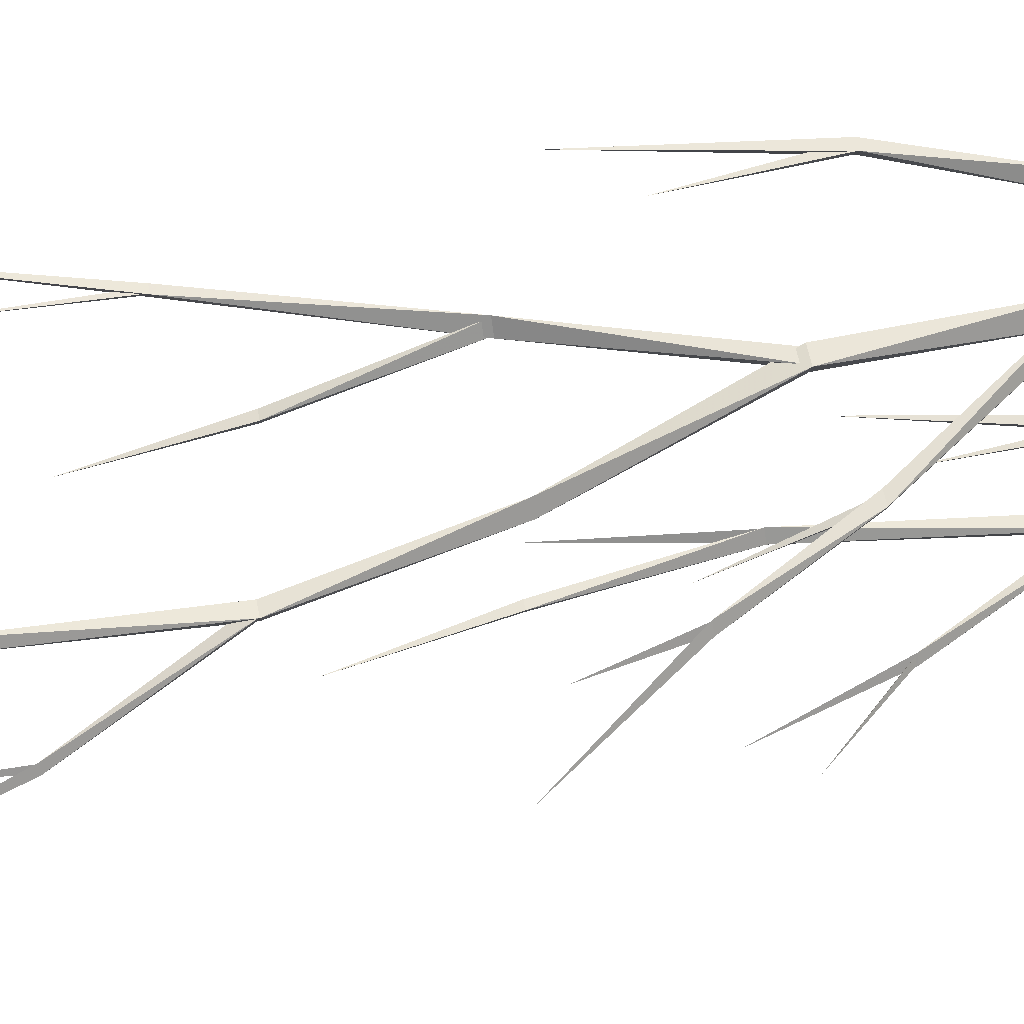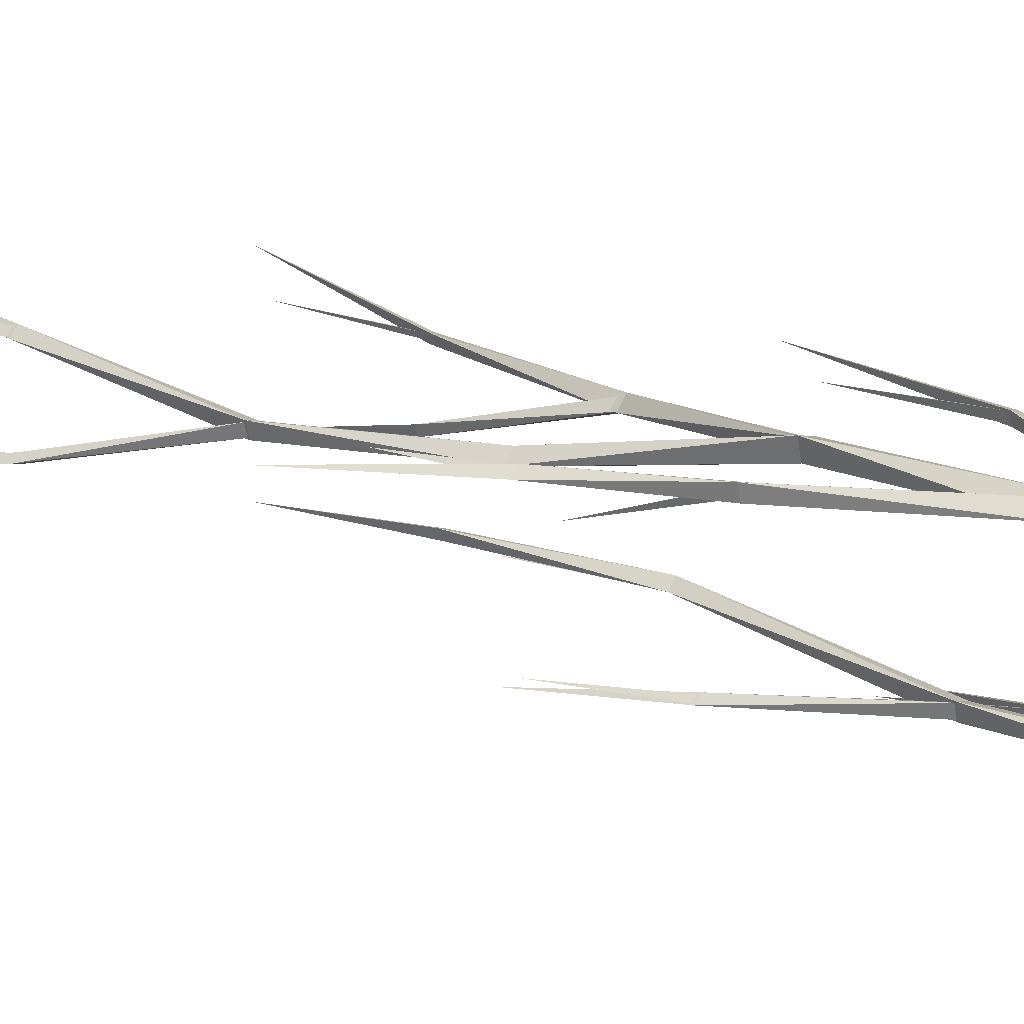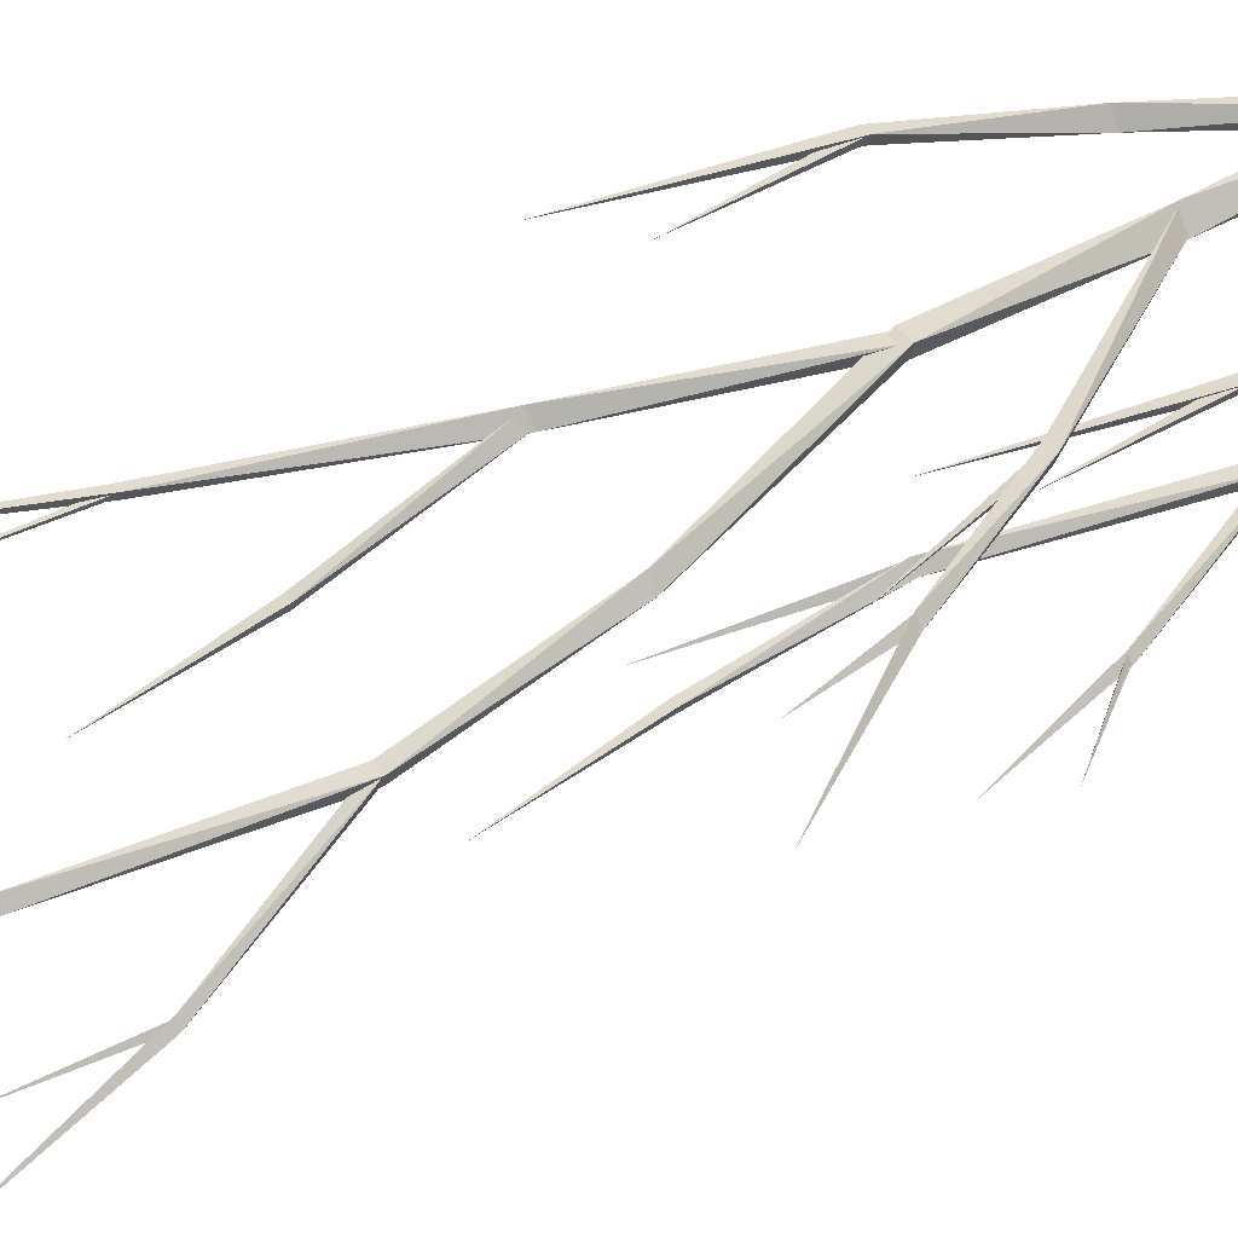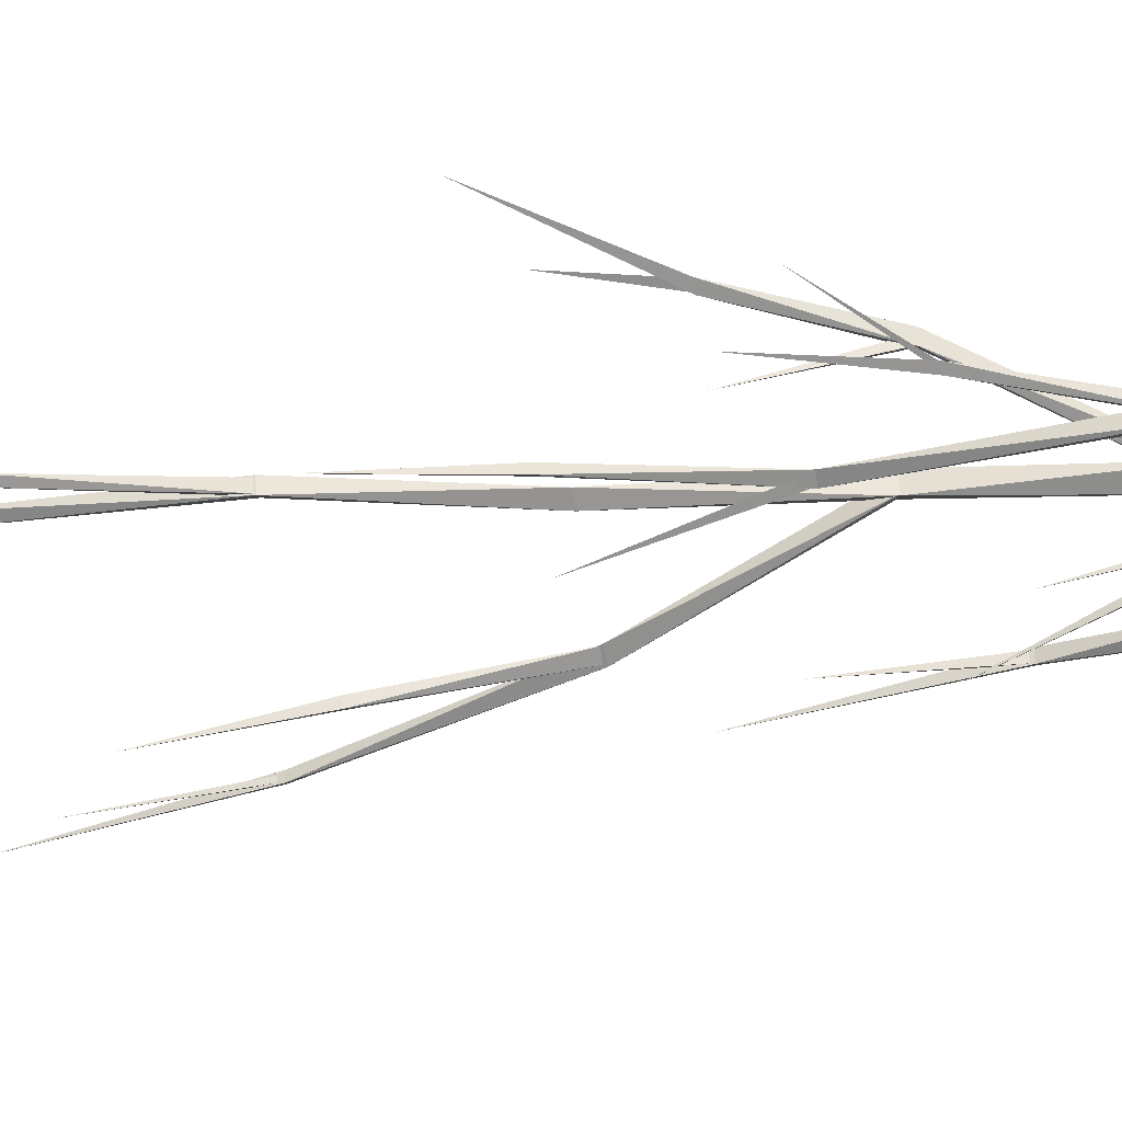
<metadata>
{"format":"obj","ext":"obj","renderer":"f3d","projection":"perspective","resolution":1024,"background":"white","views":[{"elev":67.2,"azim":79.3,"up":"+Y"},{"elev":17.5,"azim":127.2,"up":"+Y"},{"elev":51.4,"azim":60.1,"up":"+Y"},{"elev":-50.9,"azim":100.1,"up":"+Y"}]}
</metadata>
<code>
v 9.413 -28.59 0
v 3.445 -50.86 0
v -12.86 -34.55 0
v -15.21 -27.48 43.01
v -1.868 -40.82 43.01
v -20.1 -45.7 43.01
v -10.13 -22.21 100
v -13.85 -36.11 100
v -24.02 -25.94 100
v 2.631 -14.78 200
v -8.854 -17.85 200
v -5.777 -6.369 200
v 3.638 -12.11 300
v -4.115 -4.362 300
v 6.476 -1.524 300
v 26.88 -26.46 401.8
v 29.07 -18.28 401.8
v 35.06 -24.27 401.8
v 47.06 -22.78 500.6
v 54.92 -20.68 500.6
v 52.81 -28.54 500.6
v 47.02 -6.337 616
v 51.66 -10.98 616
v 45.32 -12.68 616
v 27.62 -1.017 728
v 26.36 -5.709 728
v 22.93 -2.274 728
v 15.48 -2 815.2
v -93.3 -3 375.8
v -79.56 -6.991 265.6
v -74.79 -11.77 265.6
v -73.04 -5.242 265.6
v -61.37 -27.24 190
v -51.34 -24.55 190
v -57.68 -17.2 190
v -14.11 -34.88 100
v -10.91 -22.95 100
v -22.84 -26.15 100
v -100.7 -8 628.9
v -75.98 -20.22 518.2
v -72.31 -23.9 518.2
v -70.96 -18.88 518.2
v -41.54 -23.54 403.4
v -33.18 -21.29 403.4
v -39.3 -15.17 403.4
v 3.229 -10.59 300
v 5.357 -2.643 300
v -2.586 -4.771 300
v 45.85 -12.15 616
v 50.93 -10.79 616
v 47.21 -7.07 616
v 64 -6 744
v -71.81 -19.73 518.2
v -72.62 -22.74 518.2
v -74.82 -20.53 518.2
v -76.88 -21 598.5
v -5.421 -7.695 200
v -7.883 -16.88 200
v 1.305 -14.42 200
v 54.14 -3.795 285.9
v 61.93 -1.707 285.9
v 59.84 -9.498 285.9
v 89.91 -6.546 352.5
v 95.93 -4.932 352.5
v 91.52 -0.5227 352.5
v 145.5 -1 423.8
v 91.71 -1.218 352.5
v 95.24 -4.745 352.5
v 90.42 -6.036 352.5
v 105.3 -1 404.5
v -73.59 -5.794 265.6
v -74.99 -11.01 265.6
v -78.81 -7.192 265.6
v -70.99 -8 343.1
v 59.37 -7.732 285.9
v 60.64 -3 285.9
v 55.9 -4.268 285.9
v 67.18 -26.52 353.3
v -39.04 -16.14 403.4
v -34.15 -21.04 403.4
v -40.84 -22.83 403.4
v -26.74 -44.11 488.1
v -25.32 -38.83 488.1
v -30.6 -40.24 488.1
v -24 -53.54 563.2
v 52.57 -27.63 500.6
v 54.25 -21.34 500.6
v 47.96 -23.03 500.6
v 83.77 -44.94 582.6
v 88.55 -43.67 582.6
v 85.05 -40.17 582.6
v 109.8 -53.09 665.1
v 85.27 -41 582.6
v 87.72 -43.44 582.6
v 84.38 -44.34 582.6
v 81.82 -44.72 644.1
v 133.2 -56.26 320.9
v 92.38 -67.41 277.8
v 95.72 -66.51 277.8
v 93.27 -64.07 277.8
v 114.3 -69.75 344.7
v 93.05 -63.24 277.8
v 96.55 -66.74 277.8
v 91.77 -68.01 277.8
v 55.19 -60.84 200.8
v 61.48 -59.15 200.8
v 59.8 -65.44 200.8
v 27.77 -59.83 409.6
v 44.31 -46.16 322.6
v 48.03 -49.88 322.6
v 42.95 -51.24 322.6
v 70.89 -43.68 484.6
v 55.91 -42.98 410
v 59.35 -46.41 410
v 60.6 -41.72 410
v 42.42 -51.77 322.6
v 48.76 -50.07 322.6
v 44.12 -45.43 322.6
v 60.04 -66.35 200.8
v 62.15 -58.49 200.8
v 54.29 -60.59 200.8
v 56.18 -68.78 103
v 50.19 -62.79 103
v 48 -70.97 103
v 52.51 -56.29 8e-06
v 39.01 -59.91 8e-06
v 48.89 -69.8 8e-06
v 48.69 -70.28 103
v 50.45 -63.74 103
v 55.24 -68.53 103
v 21.24 -70.02 185.5
v 14.7 -71.77 185.5
v 19.49 -76.56 185.5
v -12.09 -89.39 286.4
v 19.29 -75.8 185.5
v 15.45 -71.97 185.5
v 20.69 -70.57 185.5
v 16 -82.96 261.2
f 1 4 5
f 1 3 4
f 3 6 4
f 2 6 3
f 2 5 6
f 1 5 2
f 5 7 8
f 4 7 5
f 4 9 7
f 4 6 9
f 6 8 9
f 5 8 6
f 15 14 17
f 15 17 18
f 13 15 18
f 13 18 16
f 14 13 16
f 14 16 17
f 12 11 14
f 12 14 15
f 10 12 15
f 10 15 13
f 11 10 13
f 11 13 14
f 9 8 11
f 9 11 12
f 7 9 12
f 7 12 10
f 8 7 10
f 8 10 11
f 27 26 28
f 25 27 28
f 26 25 28
f 24 23 26
f 24 26 27
f 22 24 27
f 22 27 25
f 23 22 25
f 23 25 26
f 21 20 23
f 21 23 24
f 19 21 24
f 19 24 22
f 20 19 22
f 20 22 23
f 18 17 20
f 18 20 21
f 16 18 21
f 16 21 19
f 17 16 19
f 17 19 20
f 37 35 34
f 37 38 35
f 38 33 35
f 38 36 33
f 36 34 33
f 36 37 34
f 34 32 31
f 34 35 32
f 35 30 32
f 35 33 30
f 33 31 30
f 33 34 31
f 31 32 29
f 32 30 29
f 30 31 29
f 47 45 44
f 47 48 45
f 48 43 45
f 48 46 43
f 46 44 43
f 46 47 44
f 44 42 41
f 44 45 42
f 45 40 42
f 45 43 40
f 43 41 40
f 43 44 41
f 41 42 39
f 42 40 39
f 40 41 39
f 49 50 52
f 49 52 51
f 50 51 52
f 53 56 54
f 53 55 56
f 54 56 55
f 58 59 62
f 59 61 62
f 57 61 59
f 57 60 61
f 57 58 60
f 58 62 60
f 60 65 61
f 61 65 64
f 60 63 65
f 60 62 63
f 62 64 63
f 61 64 62
f 64 65 66
f 63 66 65
f 63 64 66
f 67 70 68
f 68 70 69
f 67 69 70
f 71 74 72
f 71 73 74
f 72 74 73
f 75 78 77
f 75 76 78
f 76 77 78
f 81 82 84
f 80 82 81
f 80 83 82
f 79 83 80
f 79 84 83
f 79 81 84
f 82 85 84
f 82 83 85
f 83 84 85
f 94 93 96
f 95 96 93
f 94 96 95
f 86 89 88
f 86 90 89
f 86 87 90
f 87 91 90
f 87 88 91
f 89 90 92
f 90 91 92
f 89 92 91
f 88 89 91
f 105 104 102
f 104 101 102
f 103 102 101
f 104 103 101
f 106 105 102
f 106 102 103
f 107 106 103
f 107 103 104
f 107 104 105
f 99 97 98
f 98 97 100
f 99 100 97
f 110 109 108
f 111 108 109
f 111 110 108
f 123 121 120
f 123 124 121
f 124 119 121
f 124 122 119
f 122 120 119
f 122 123 120
f 120 118 117
f 120 121 118
f 121 116 118
f 121 119 116
f 119 117 116
f 119 120 117
f 117 115 114
f 117 118 115
f 118 113 115
f 118 116 113
f 116 114 113
f 116 117 114
f 114 115 112
f 115 113 112
f 113 114 112
f 126 124 123
f 126 127 124
f 127 122 124
f 127 125 122
f 125 123 122
f 125 126 123
f 132 134 131
f 132 133 134
f 131 134 133
f 128 132 129
f 128 133 132
f 128 130 133
f 130 131 133
f 129 131 130
f 129 132 131
f 135 137 138
f 136 135 138
f 136 138 137

</code>
